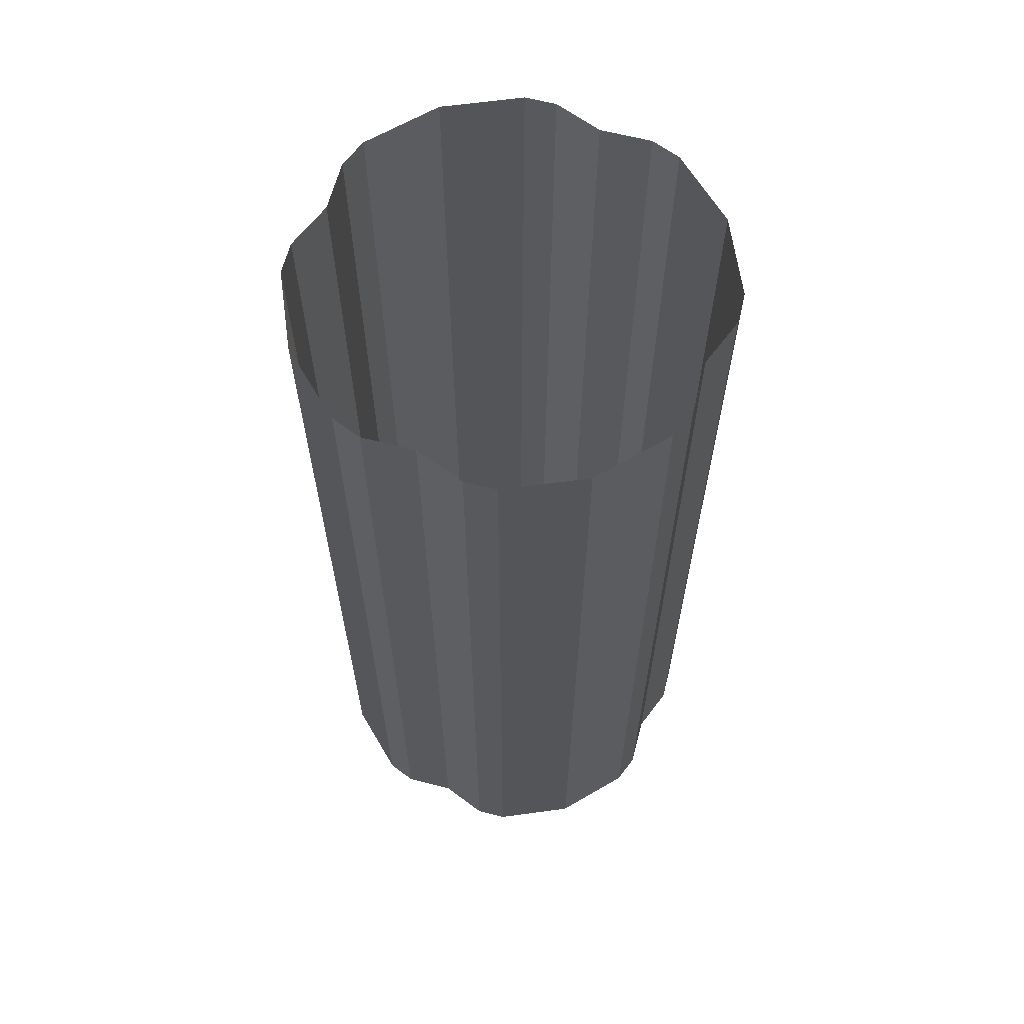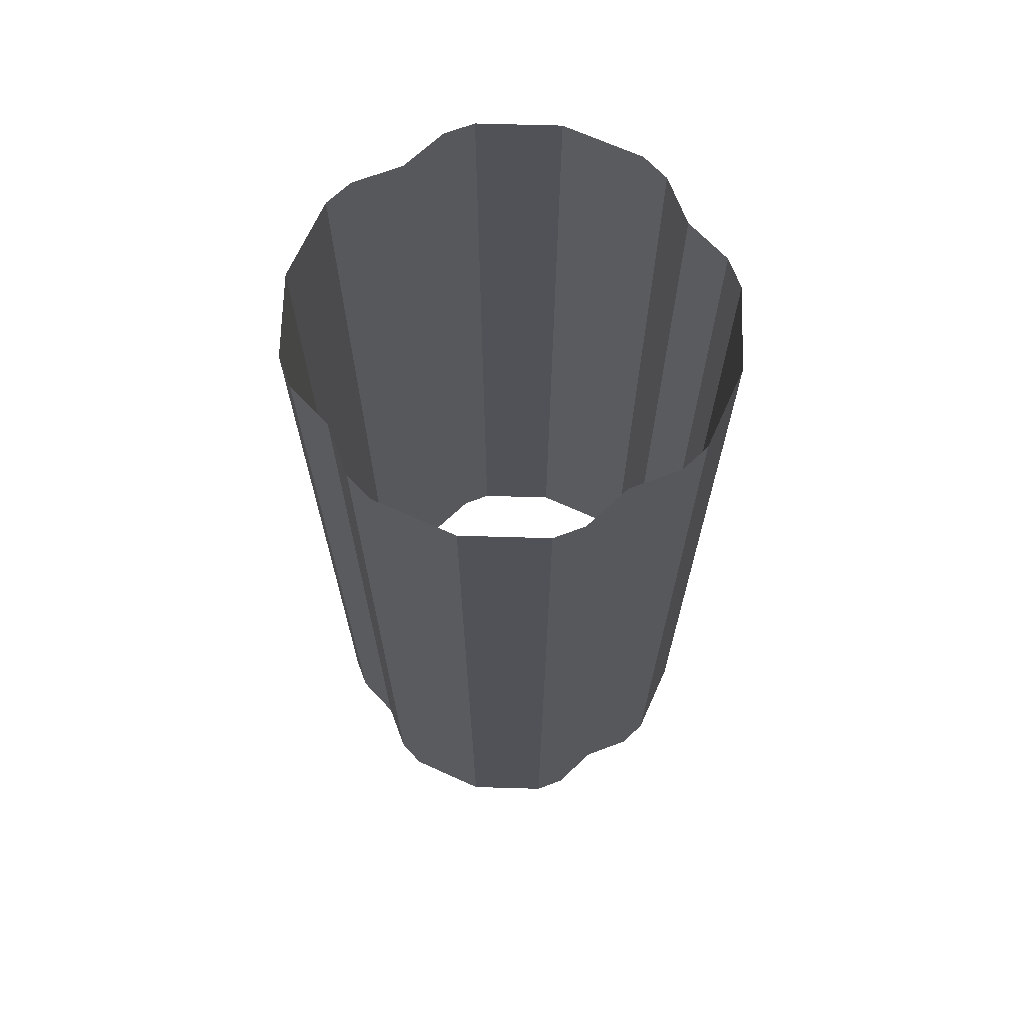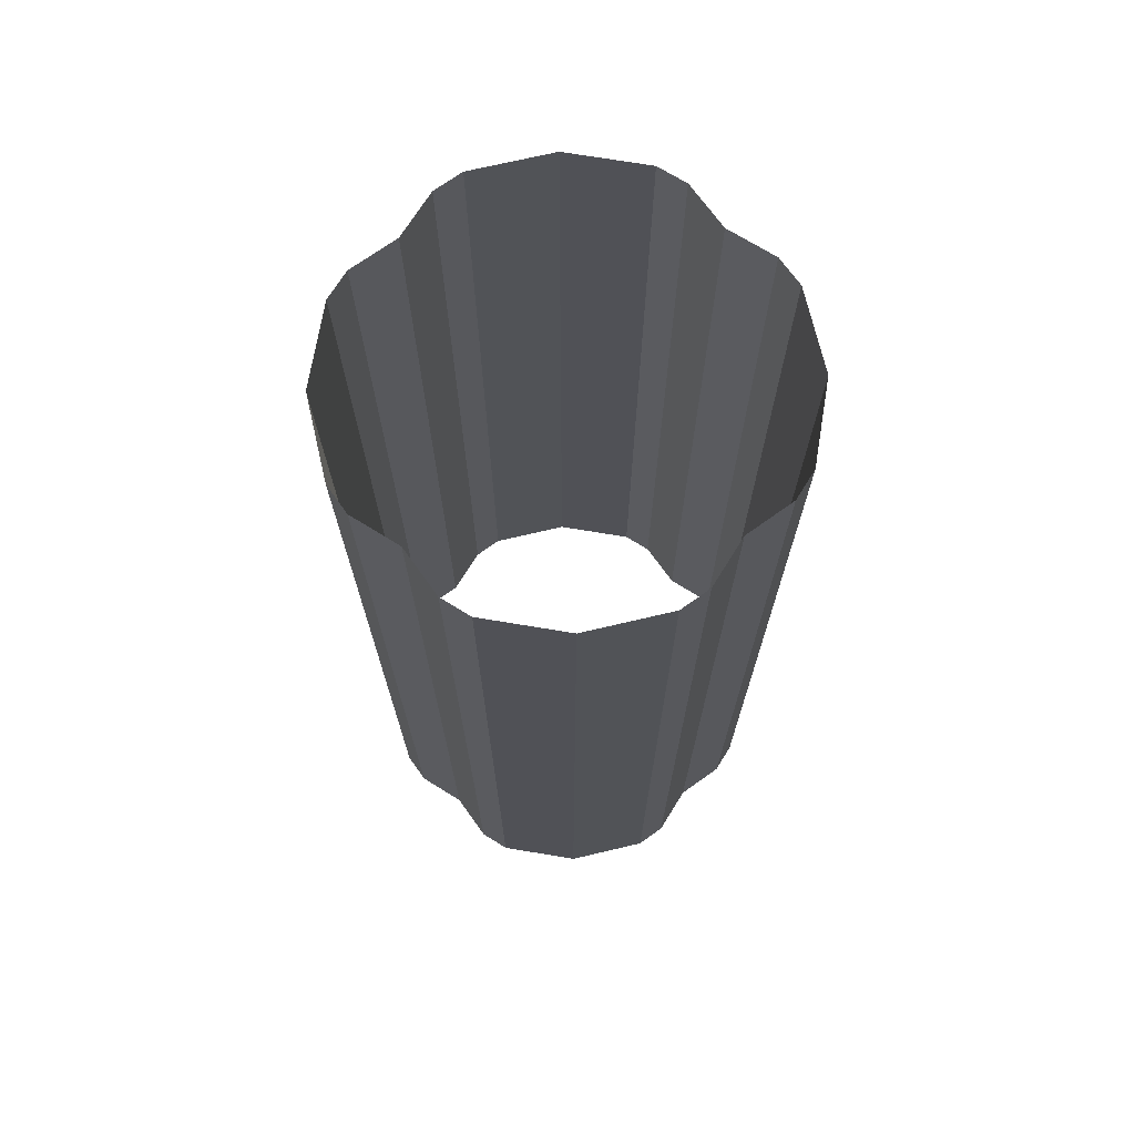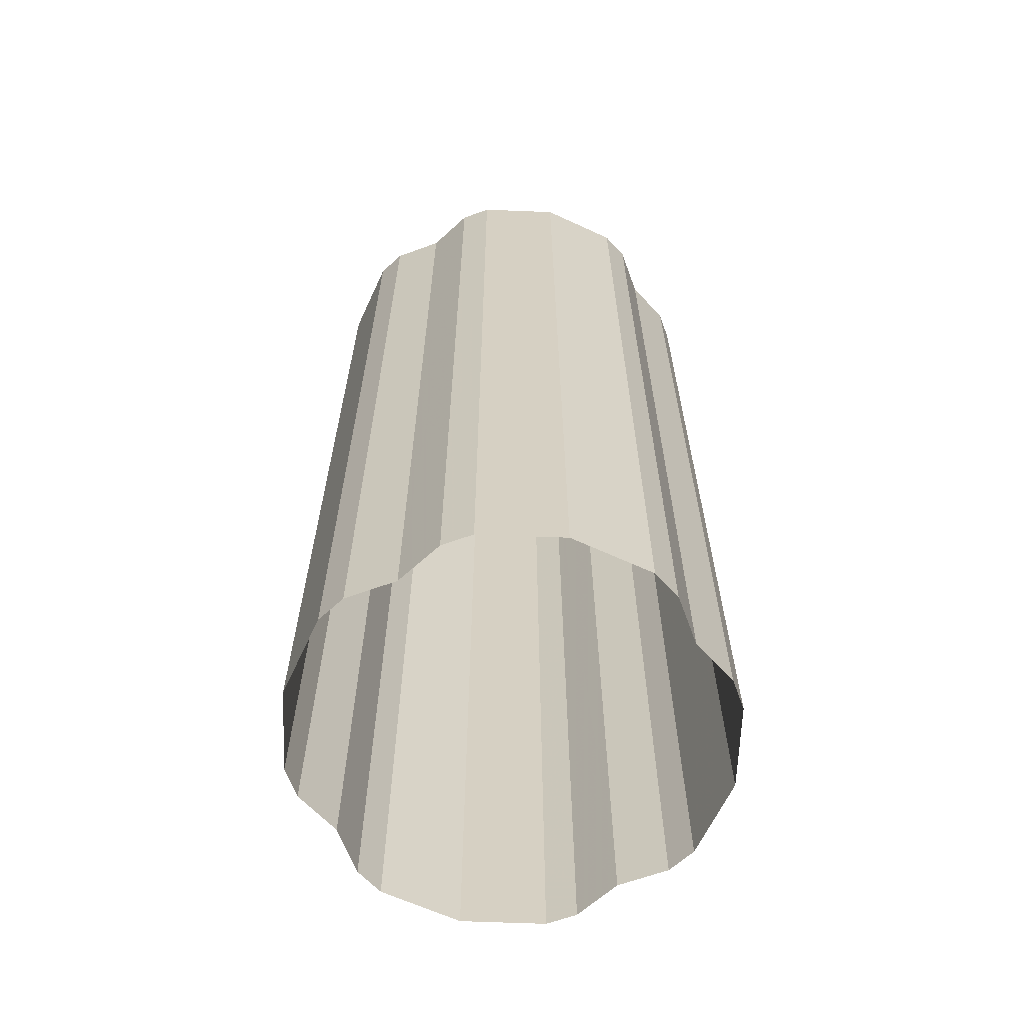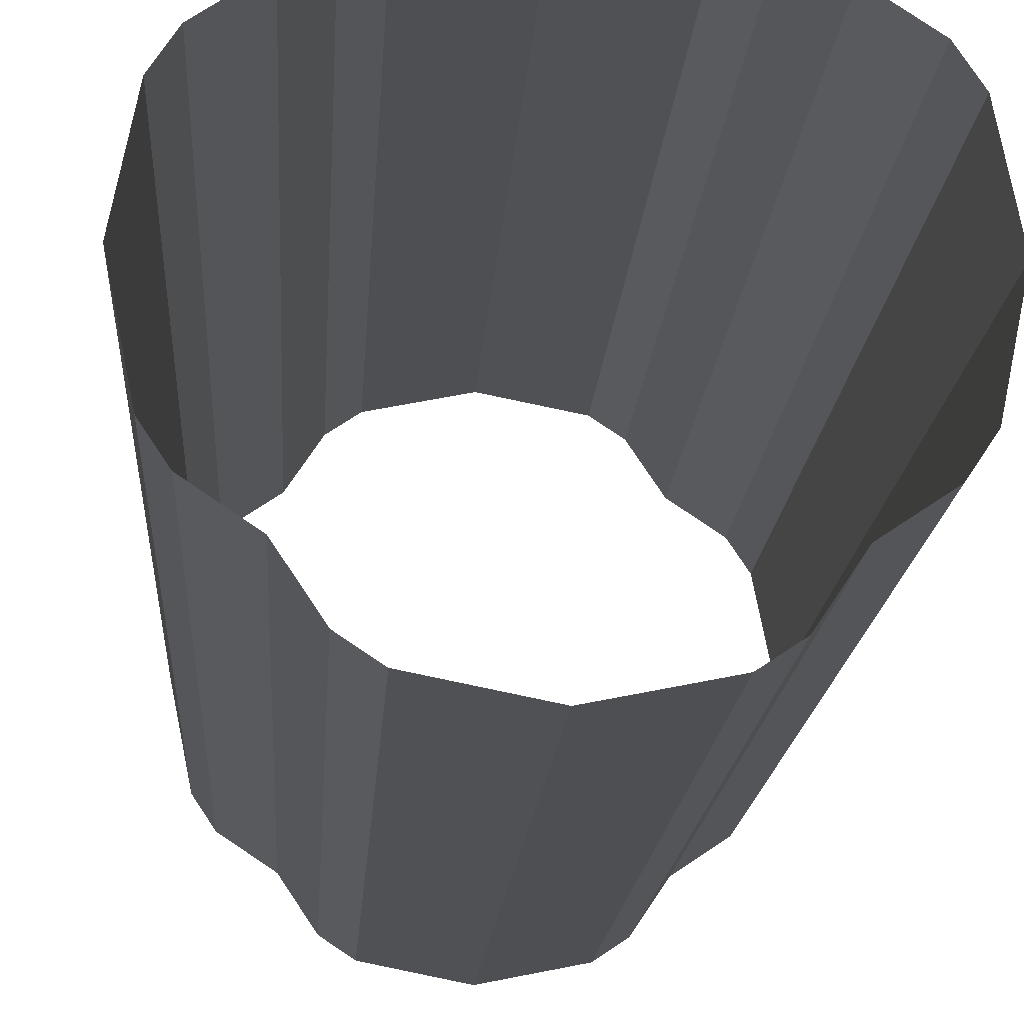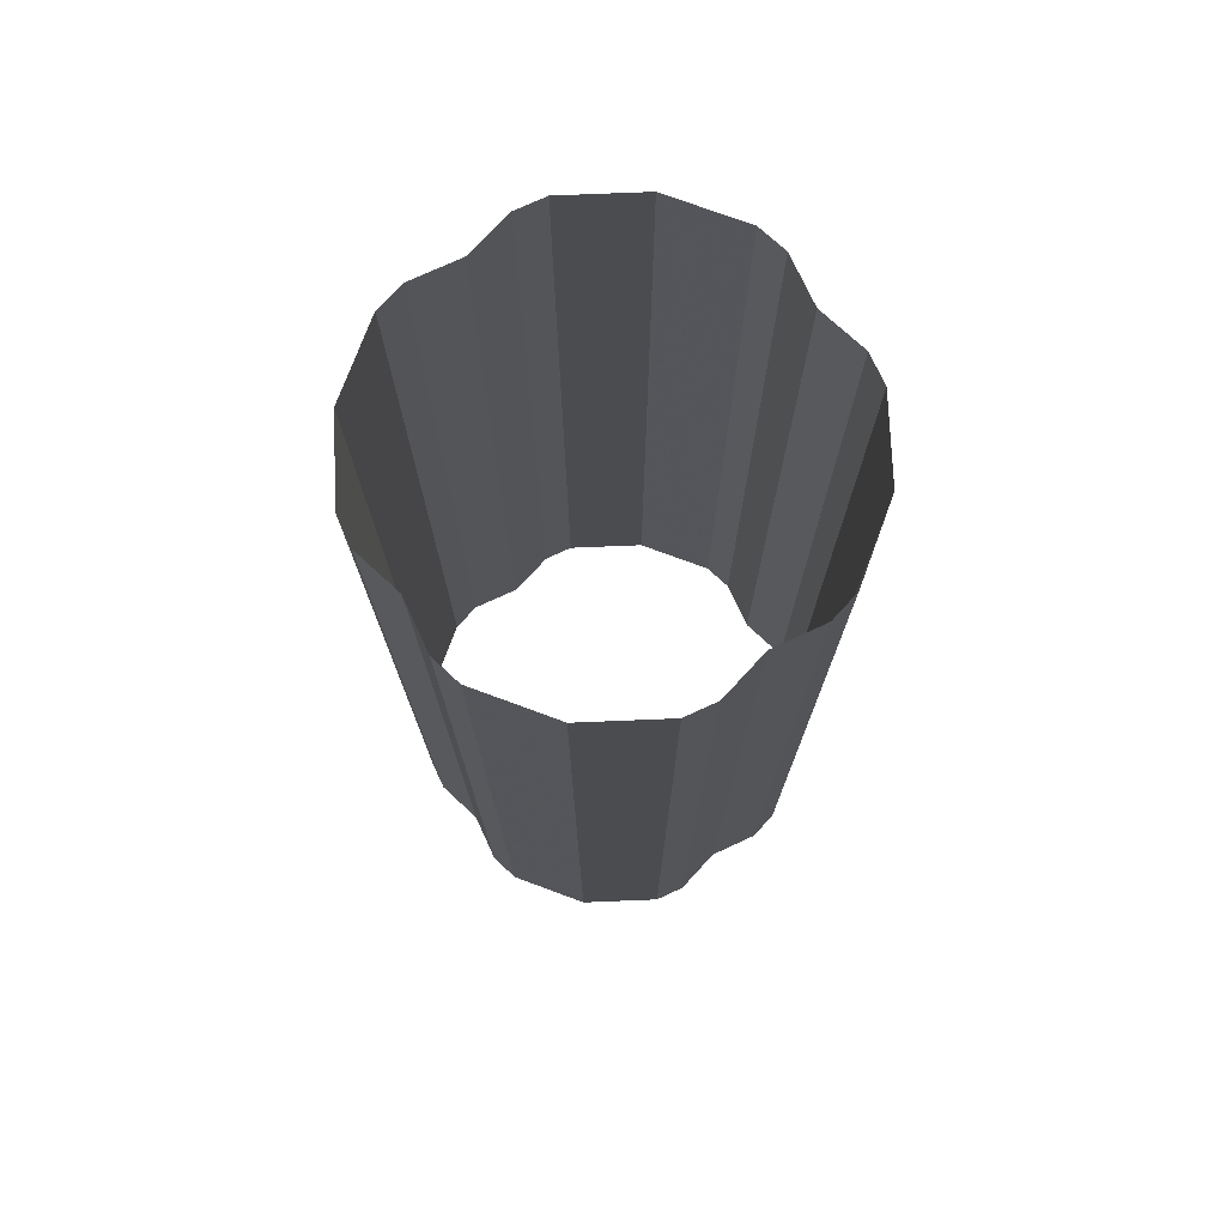
<metadata>
{"format":"obj","ext":"obj","renderer":"f3d","projection":"perspective","resolution":1024,"background":"white","views":[{"elev":63.7,"azim":160.8,"up":"+Z"},{"elev":68.6,"azim":103.0,"up":"+Z"},{"elev":71.5,"azim":178.1,"up":"+Z"},{"elev":-63.9,"azim":-103.6,"up":"+Z"},{"elev":-14.7,"azim":-3.2,"up":"+Y"},{"elev":74.9,"azim":-171.0,"up":"+Z"}]}
</metadata>
<code>
v 0.45 0 1
v 0.4155 0.172 1
v 0.4155 0.172 -1
v 0.45 0 -1
v 0.4155 0.172 1
v 0.3785 0.2275 1
v 0.3785 0.2275 -1
v 0.4155 0.172 -1
v 0.3785 0.2275 1
v 0.288 0.288 1
v 0.288 0.288 -1
v 0.3785 0.2275 -1
v 0.288 0.288 1
v 0.2275 0.3785 1
v 0.2275 0.3785 -1
v 0.288 0.288 -1
v 0.2275 0.3785 1
v 0.172 0.4155 1
v 0.172 0.4155 -1
v 0.2275 0.3785 -1
v 0.172 0.4155 1
v 0 0.45 1
v 0 0.45 -1
v 0.172 0.4155 -1
v -0.45 0 1
v -0.45 0 -1
v -0.4155 0.172 -1
v -0.4155 0.172 1
v -0.4155 0.172 1
v -0.4155 0.172 -1
v -0.3785 0.2275 -1
v -0.3785 0.2275 1
v -0.3785 0.2275 1
v -0.3785 0.2275 -1
v -0.288 0.288 -1
v -0.288 0.288 1
v -0.288 0.288 1
v -0.288 0.288 -1
v -0.2275 0.3785 -1
v -0.2275 0.3785 1
v -0.2275 0.3785 1
v -0.2275 0.3785 -1
v -0.172 0.4155 -1
v -0.172 0.4155 1
v -0.172 0.4155 1
v -0.172 0.4155 -1
v 0 0.45 -1
v 0 0.45 1
v 0.45 0 1
v 0.45 0 -1
v 0.4155 -0.172 -1
v 0.4155 -0.172 1
v 0.4155 -0.172 1
v 0.4155 -0.172 -1
v 0.3785 -0.2275 -1
v 0.3785 -0.2275 1
v 0.3785 -0.2275 1
v 0.3785 -0.2275 -1
v 0.288 -0.288 -1
v 0.288 -0.288 1
v 0.288 -0.288 1
v 0.288 -0.288 -1
v 0.2275 -0.3785 -1
v 0.2275 -0.3785 1
v 0.2275 -0.3785 1
v 0.2275 -0.3785 -1
v 0.172 -0.4155 -1
v 0.172 -0.4155 1
v 0.172 -0.4155 1
v 0.172 -0.4155 -1
v 0 -0.45 -1
v 0 -0.45 1
v -0.45 0 1
v -0.4155 -0.172 1
v -0.4155 -0.172 -1
v -0.45 0 -1
v -0.4155 -0.172 1
v -0.3785 -0.2275 1
v -0.3785 -0.2275 -1
v -0.4155 -0.172 -1
v -0.3785 -0.2275 1
v -0.288 -0.288 1
v -0.288 -0.288 -1
v -0.3785 -0.2275 -1
v -0.288 -0.288 1
v -0.2275 -0.3785 1
v -0.2275 -0.3785 -1
v -0.288 -0.288 -1
v -0.2275 -0.3785 1
v -0.172 -0.4155 1
v -0.172 -0.4155 -1
v -0.2275 -0.3785 -1
v -0.172 -0.4155 1
v 0 -0.45 1
v 0 -0.45 -1
v -0.172 -0.4155 -1
g mesh7316684
f 1 3 2
f 3 1 4
f 5 7 6
f 7 5 8
f 9 11 10
f 11 9 12
f 13 15 14
f 15 13 16
f 17 19 18
f 19 17 20
f 21 23 22
f 23 21 24
f 25 27 26
f 27 25 28
f 29 31 30
f 31 29 32
f 33 35 34
f 35 33 36
f 37 39 38
f 39 37 40
f 41 43 42
f 43 41 44
f 45 47 46
f 47 45 48
f 49 51 50
f 51 49 52
f 53 55 54
f 55 53 56
f 57 59 58
f 59 57 60
f 61 63 62
f 63 61 64
f 65 67 66
f 67 65 68
f 69 71 70
f 71 69 72
f 73 75 74
f 75 73 76
f 77 79 78
f 79 77 80
f 81 83 82
f 83 81 84
f 85 87 86
f 87 85 88
f 89 91 90
f 91 89 92
f 93 95 94
f 95 93 96

</code>
